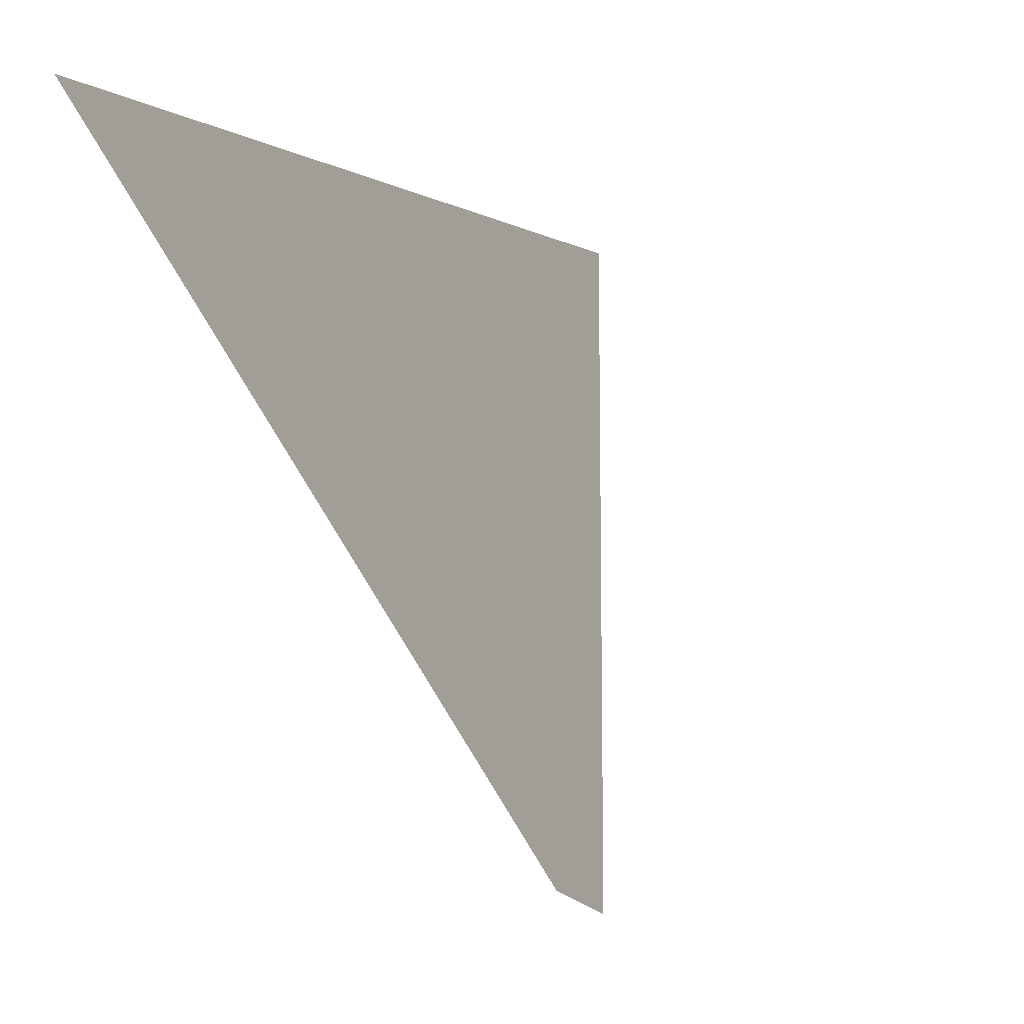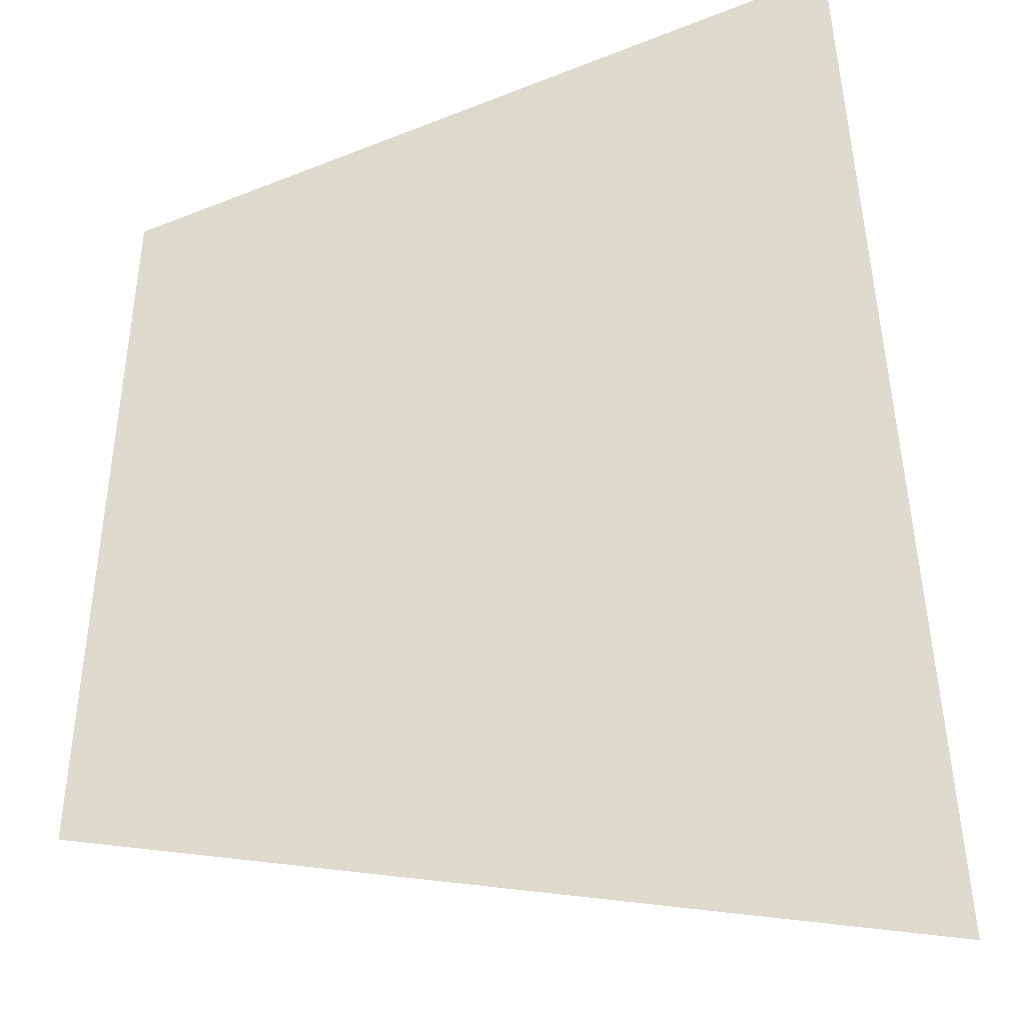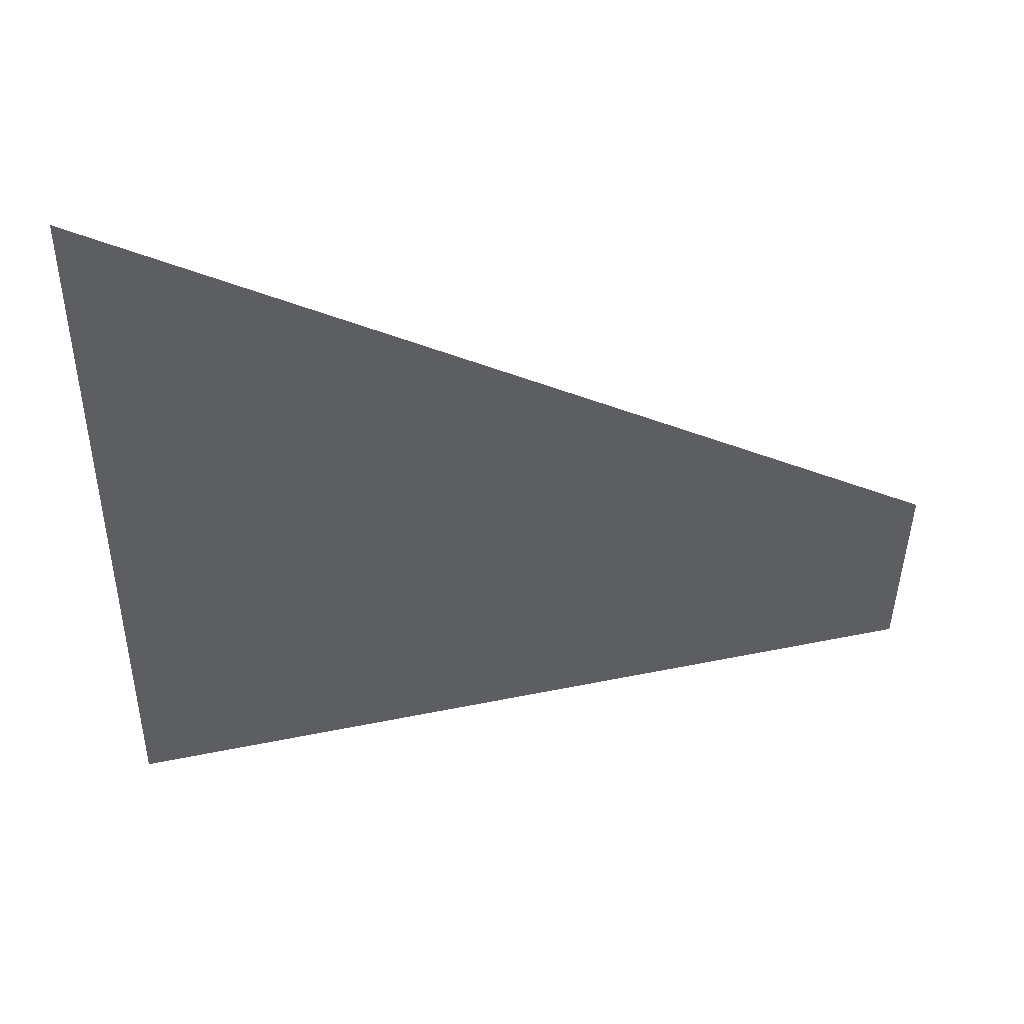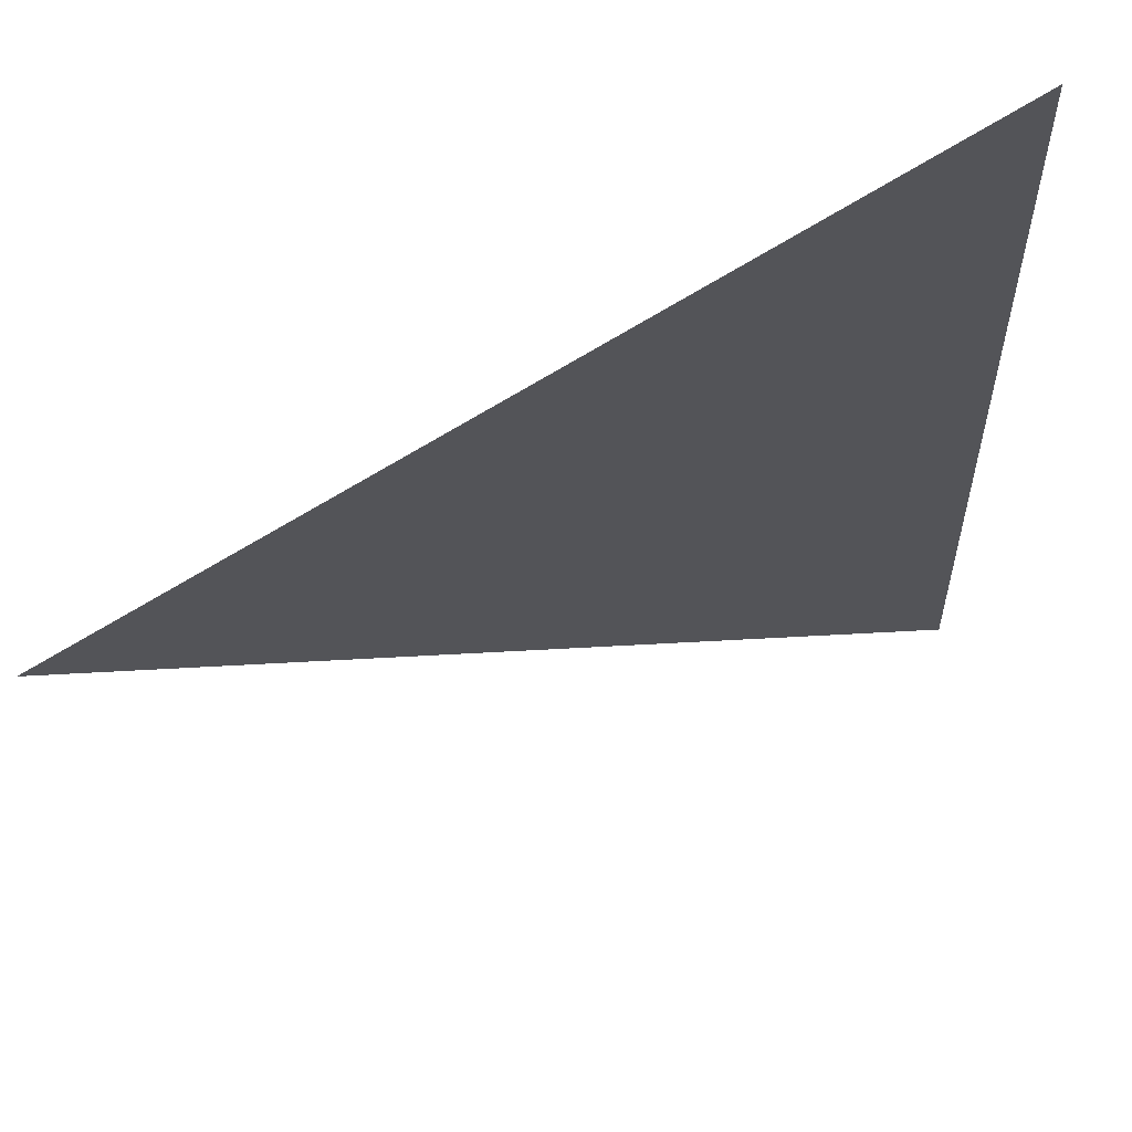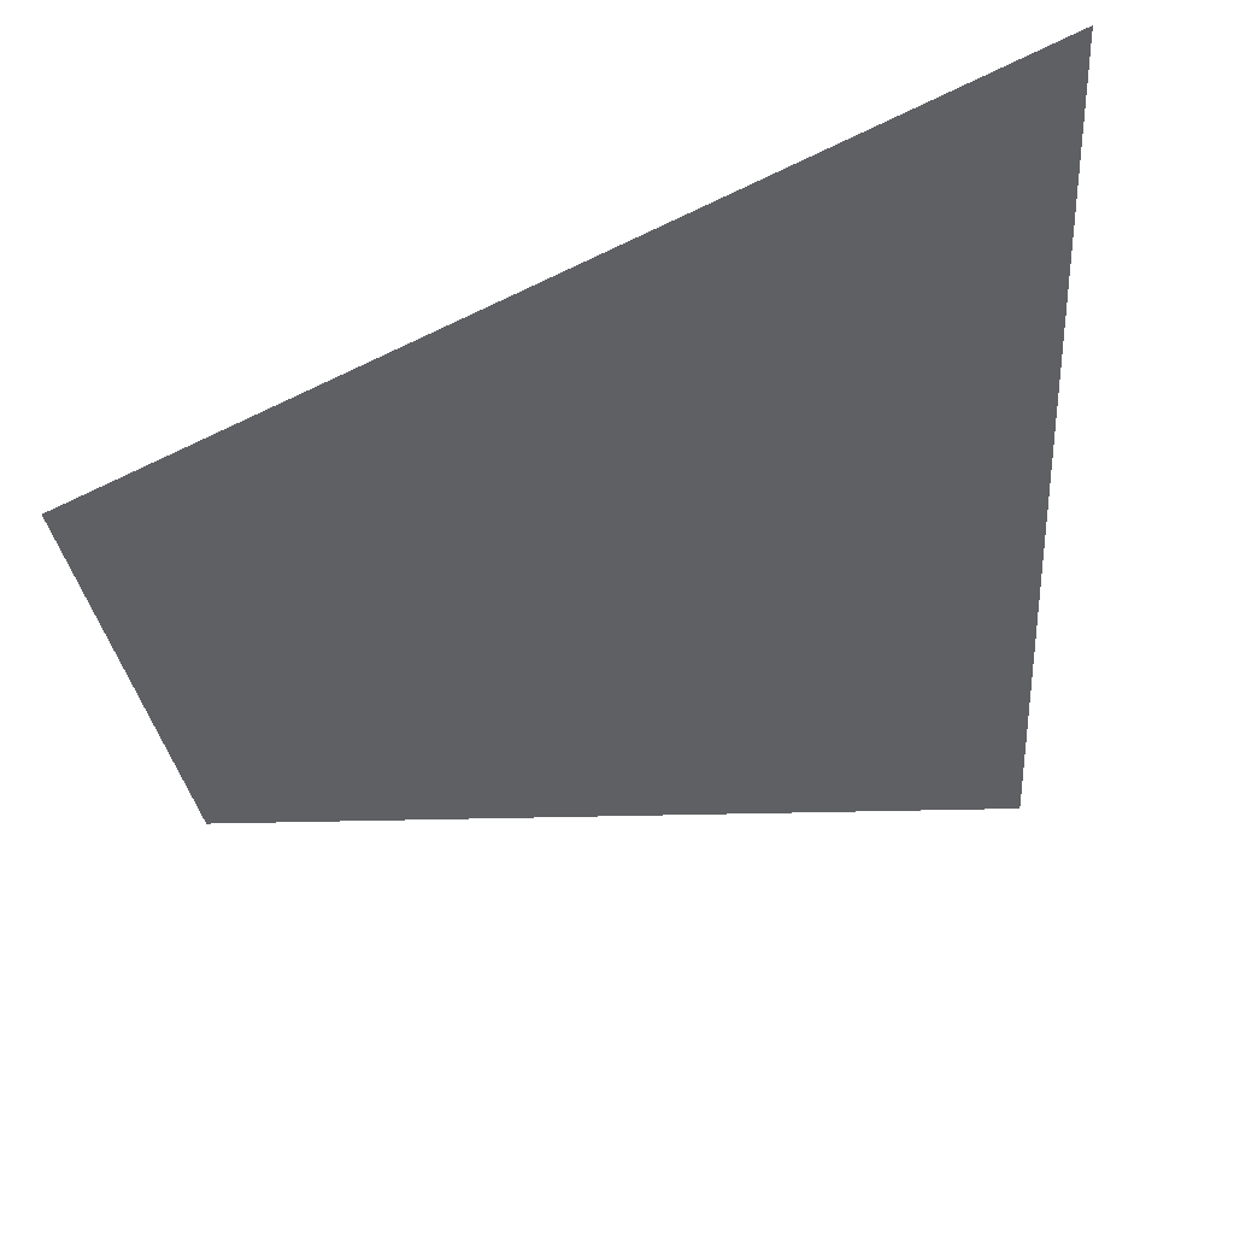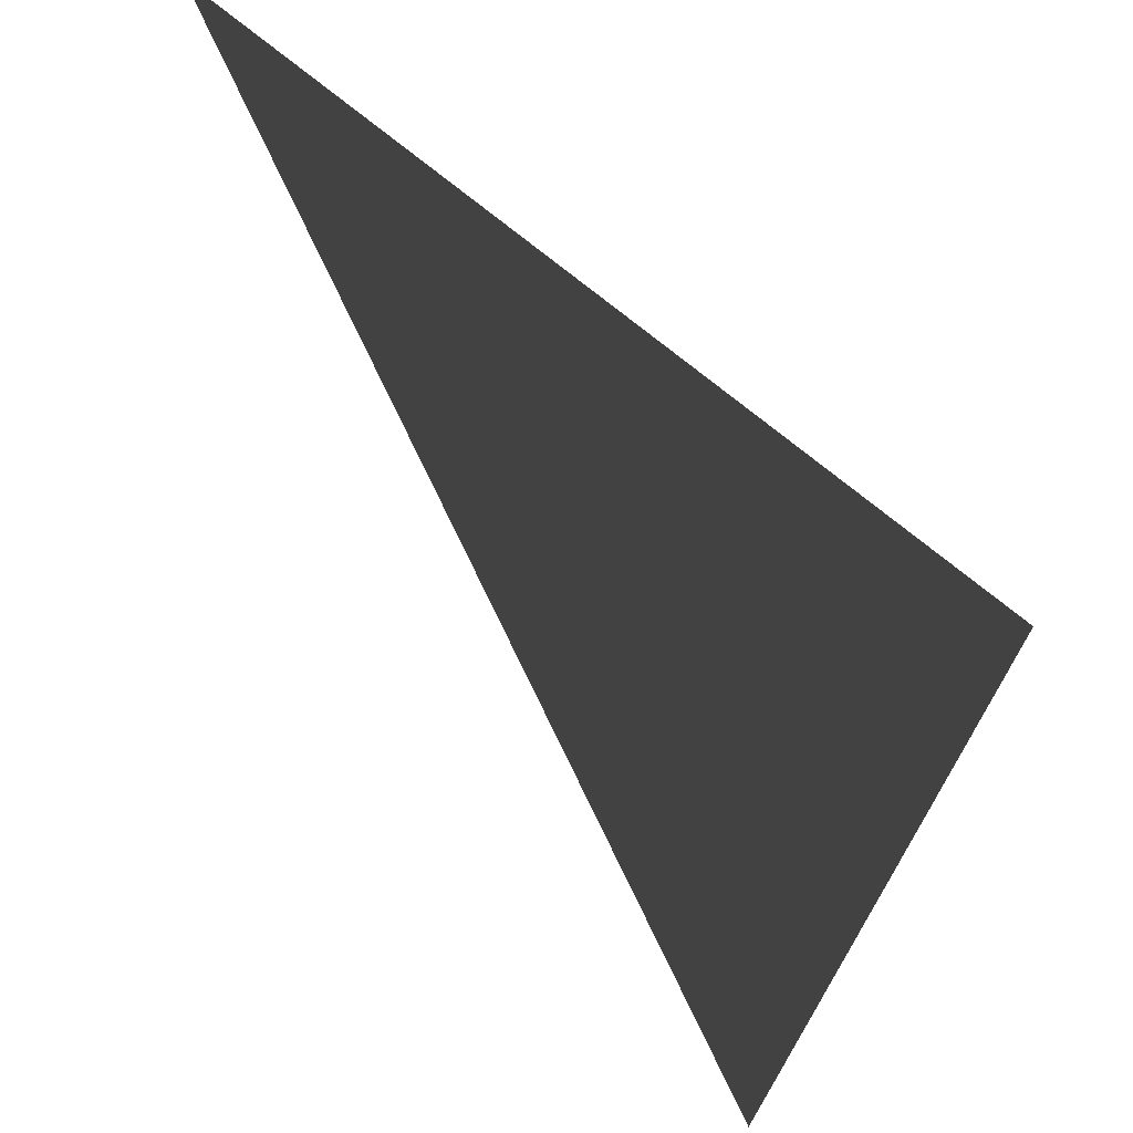
<metadata>
{"format":"obj","ext":"obj","renderer":"f3d","projection":"perspective","resolution":1024,"background":"white","views":[{"elev":-10.8,"azim":-148.9,"up":"+Z"},{"elev":-39.4,"azim":104.5,"up":"+Z"},{"elev":46.8,"azim":103.4,"up":"+Z"},{"elev":66.6,"azim":-87.3,"up":"+Y"},{"elev":45.7,"azim":-91.4,"up":"+Y"},{"elev":53.3,"azim":-8.7,"up":"+Y"}]}
</metadata>
<code>
v 0.0005 1 -1
v 1.414 1 1
v 0.9995 -1 1
v 0.9995 -1 -1
f 1 2 3
f 1 3 4

</code>
